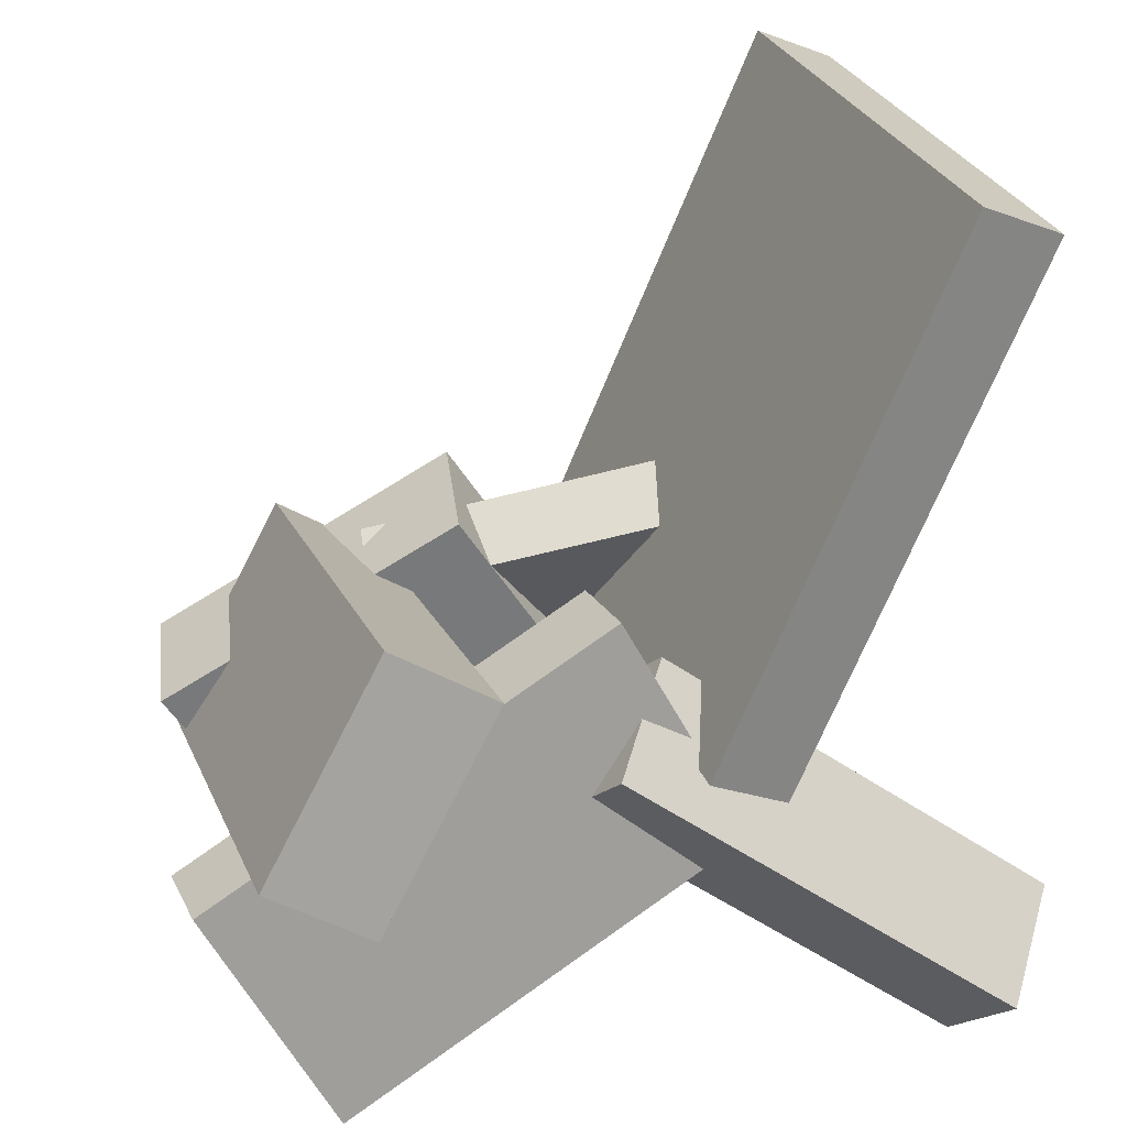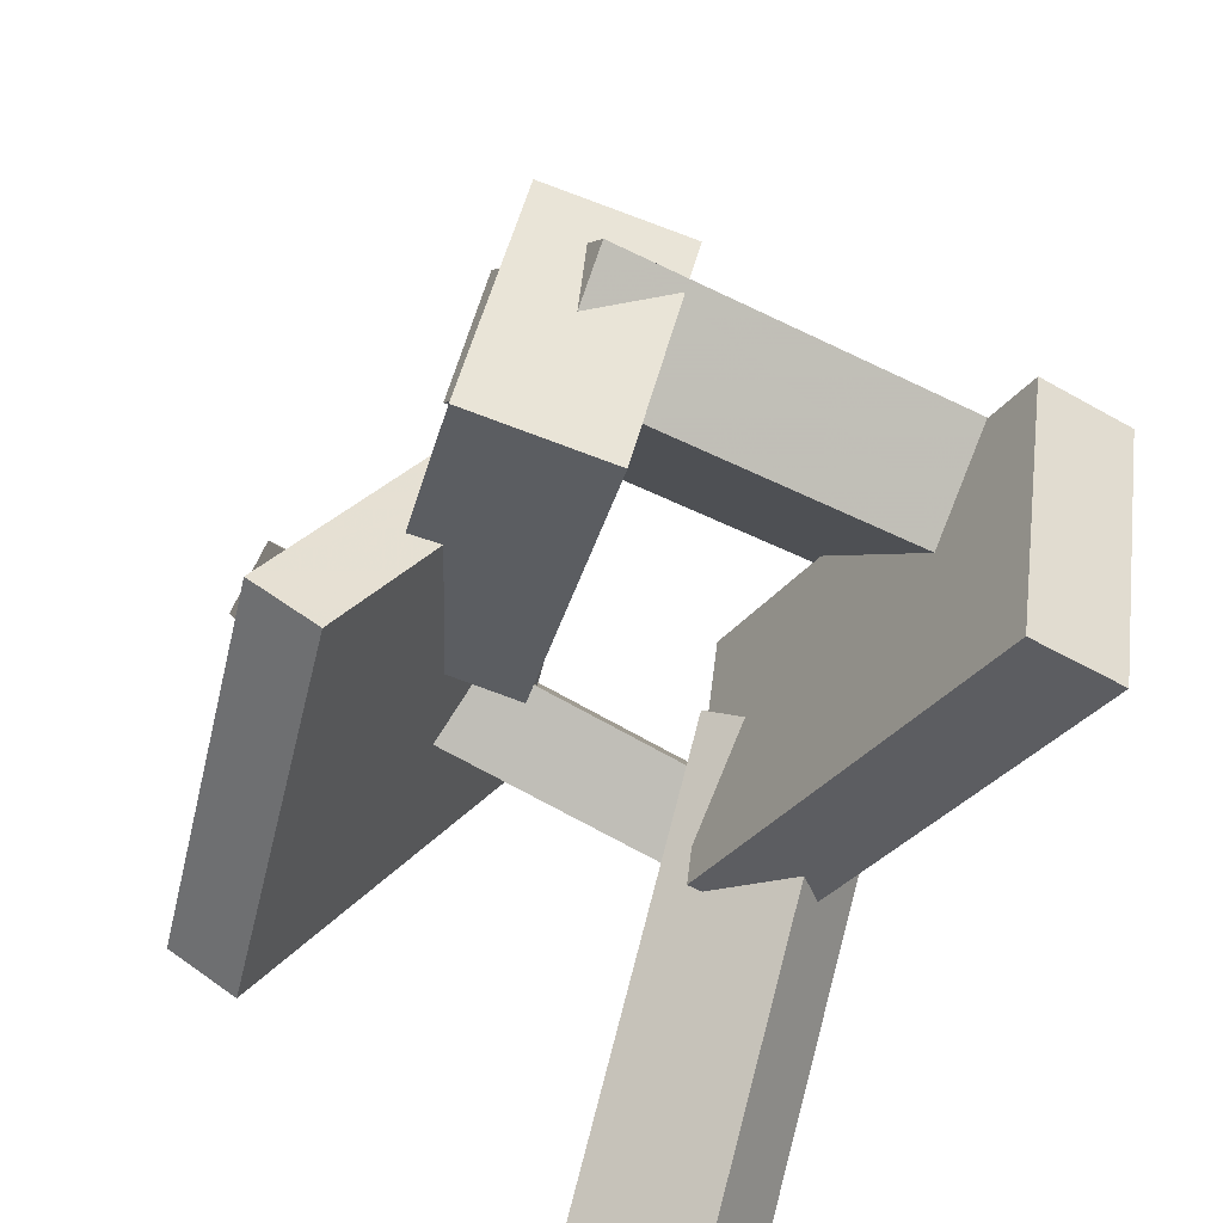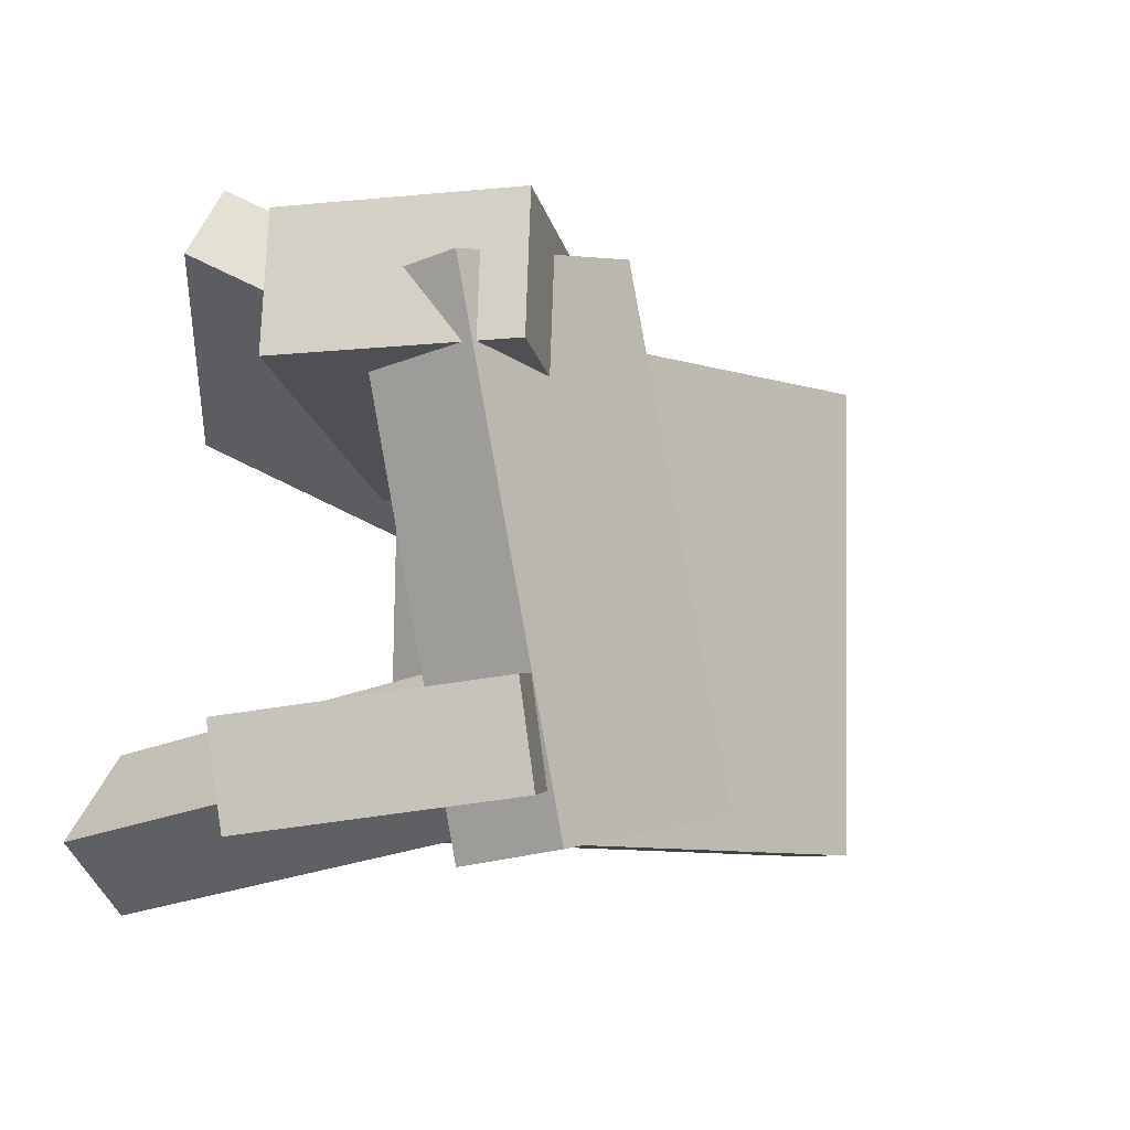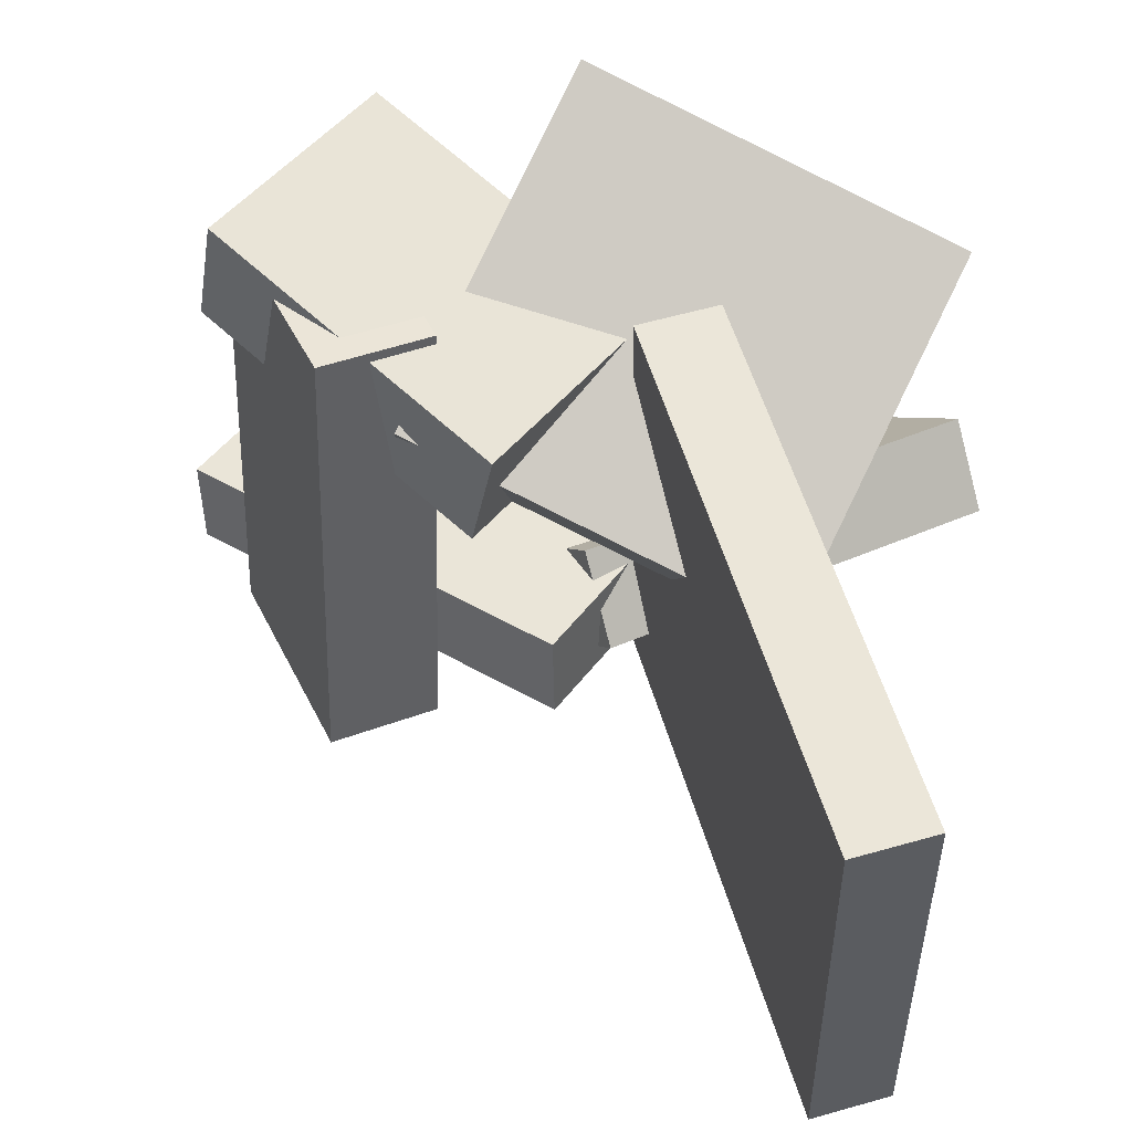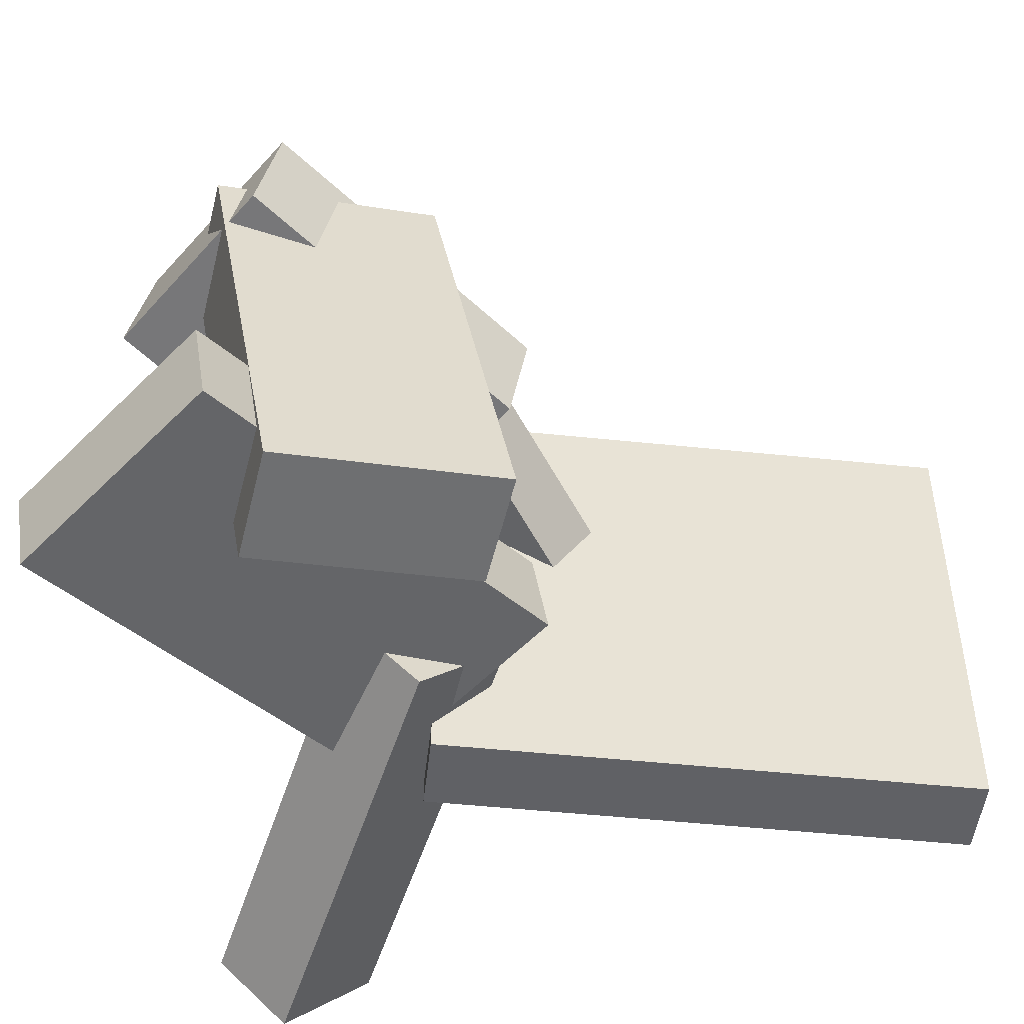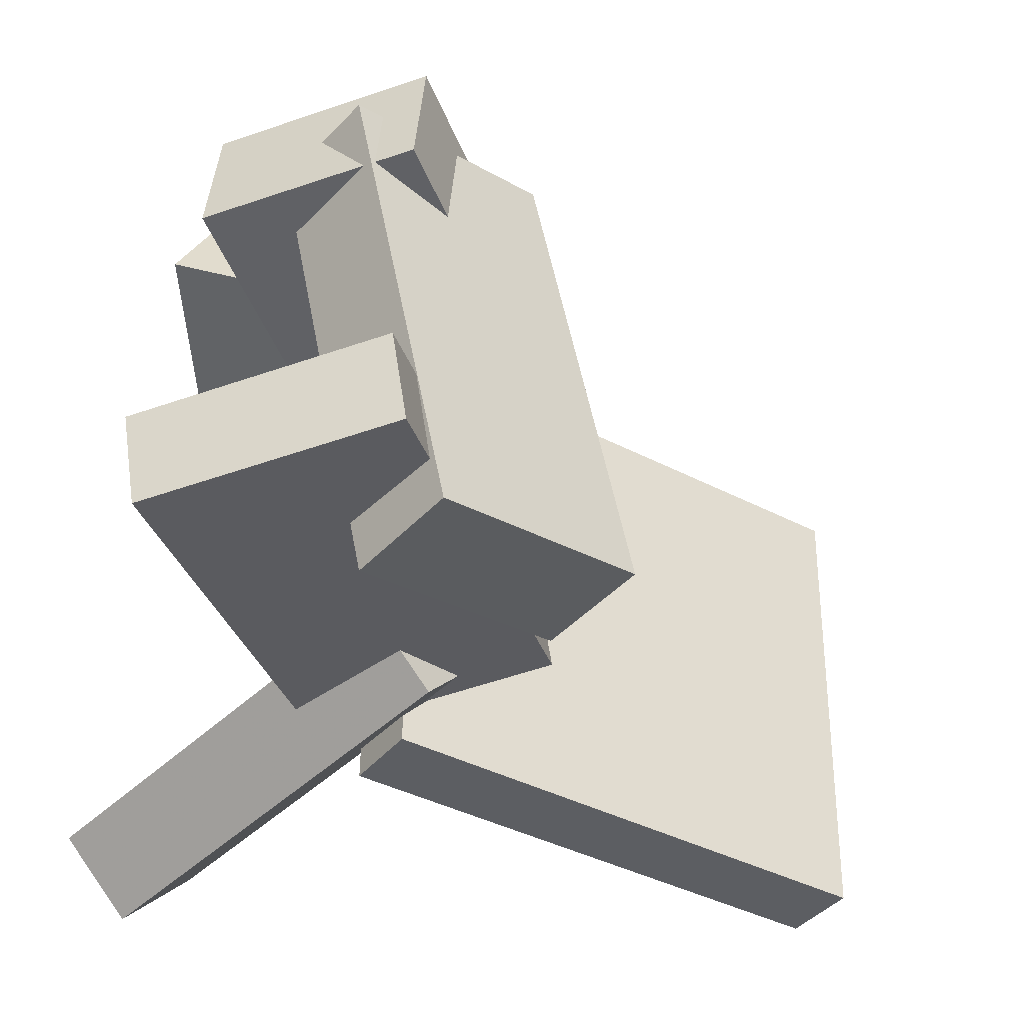
<metadata>
{"format":"obj","ext":"obj","renderer":"f3d","projection":"perspective","resolution":1024,"background":"white","views":[{"elev":27.4,"azim":163.1,"up":"+Y"},{"elev":-65.1,"azim":60.5,"up":"+Y"},{"elev":-8.0,"azim":71.2,"up":"+Z"},{"elev":55.0,"azim":-172.9,"up":"+Z"},{"elev":-50.4,"azim":107.0,"up":"+Z"},{"elev":-38.9,"azim":80.1,"up":"+Z"}]}
</metadata>
<code>
v -0.0677 -0.1104 -0.1965
v -0.06144 -0.1062 0.2082
v -0.2462 0.3033 -0.1981
v -0.24 0.3076 0.2066
v -0.006321 -0.08397 -0.1978
v -6.198e-05 -0.07968 0.207
v -0.1849 0.3298 -0.1994
v -0.1786 0.3341 0.2054
f 1.0 7.0 5.0
f 1.0 3.0 7.0
f 1.0 4.0 3.0
f 1.0 2.0 4.0
f 3.0 8.0 7.0
f 3.0 4.0 8.0
f 5.0 7.0 8.0
f 5.0 8.0 6.0
f 1.0 5.0 6.0
f 1.0 6.0 2.0
f 2.0 6.0 8.0
f 2.0 8.0 4.0
v 0.00821 -0.1381 0.05658
v 0.2364 -0.2851 0.1106
v -0.01077 -0.1281 0.1641
v 0.2174 -0.275 0.2181
v 0.1067 0.01589 0.05952
v 0.3349 -0.1311 0.1136
v 0.08775 0.02598 0.167
v 0.3159 -0.121 0.2211
f 9.0 15.0 13.0
f 9.0 11.0 15.0
f 9.0 12.0 11.0
f 9.0 10.0 12.0
f 11.0 16.0 15.0
f 11.0 12.0 16.0
f 13.0 15.0 16.0
f 13.0 16.0 14.0
f 9.0 13.0 14.0
f 9.0 14.0 10.0
f 10.0 14.0 16.0
f 10.0 16.0 12.0
v -0.2612 -0.2868 -0.1217
v 0.03196 -0.07082 -0.06434
v -0.2883 -0.2347 -0.179
v 0.004853 -0.0188 -0.1217
v -0.2075 -0.34 -0.1954
v 0.08564 -0.1241 -0.1381
v -0.2346 -0.288 -0.2528
v 0.05853 -0.07207 -0.1954
f 17.0 23.0 21.0
f 17.0 19.0 23.0
f 17.0 20.0 19.0
f 17.0 18.0 20.0
f 19.0 24.0 23.0
f 19.0 20.0 24.0
f 21.0 23.0 24.0
f 21.0 24.0 22.0
f 17.0 21.0 22.0
f 17.0 22.0 18.0
f 18.0 22.0 24.0
f 18.0 24.0 20.0
v 0.1436 0.008425 -0.1972
v 0.1405 -0.06509 0.1926
v 0.2231 0.05672 -0.1874
v 0.2199 -0.01679 0.2023
v 0.2425 -0.1484 -0.226
v 0.2394 -0.222 0.1638
v 0.322 -0.1001 -0.2162
v 0.3188 -0.1737 0.1735
f 25.0 31.0 29.0
f 25.0 27.0 31.0
f 25.0 28.0 27.0
f 25.0 26.0 28.0
f 27.0 32.0 31.0
f 27.0 28.0 32.0
f 29.0 31.0 32.0
f 29.0 32.0 30.0
f 25.0 29.0 30.0
f 25.0 30.0 26.0
f 26.0 30.0 32.0
f 26.0 32.0 28.0
v 0.2698 -0.3115 -0.2091
v -0.04926 -0.1501 -0.1716
v 0.3631 -0.1329 -0.1844
v 0.04405 0.02855 -0.147
v 0.2726 -0.3234 -0.1336
v -0.04642 -0.162 -0.09615
v 0.3659 -0.1448 -0.109
v 0.04689 0.01665 -0.07149
f 33.0 39.0 37.0
f 33.0 35.0 39.0
f 33.0 36.0 35.0
f 33.0 34.0 36.0
f 35.0 40.0 39.0
f 35.0 36.0 40.0
f 37.0 39.0 40.0
f 37.0 40.0 38.0
f 33.0 37.0 38.0
f 33.0 38.0 34.0
f 34.0 38.0 40.0
f 34.0 40.0 36.0
v -0.1274 0.03166 0.0001926
v -0.2323 -0.2268 0.1363
v -0.1341 0.06154 0.05179
v -0.239 -0.1969 0.1879
v 0.173 -0.04606 0.08415
v 0.0681 -0.3045 0.2202
v 0.1663 -0.01618 0.1357
v 0.06141 -0.2746 0.2718
f 41.0 47.0 45.0
f 41.0 43.0 47.0
f 41.0 44.0 43.0
f 41.0 42.0 44.0
f 43.0 48.0 47.0
f 43.0 44.0 48.0
f 45.0 47.0 48.0
f 45.0 48.0 46.0
f 41.0 45.0 46.0
f 41.0 46.0 42.0
f 42.0 46.0 48.0
f 42.0 48.0 44.0

</code>
